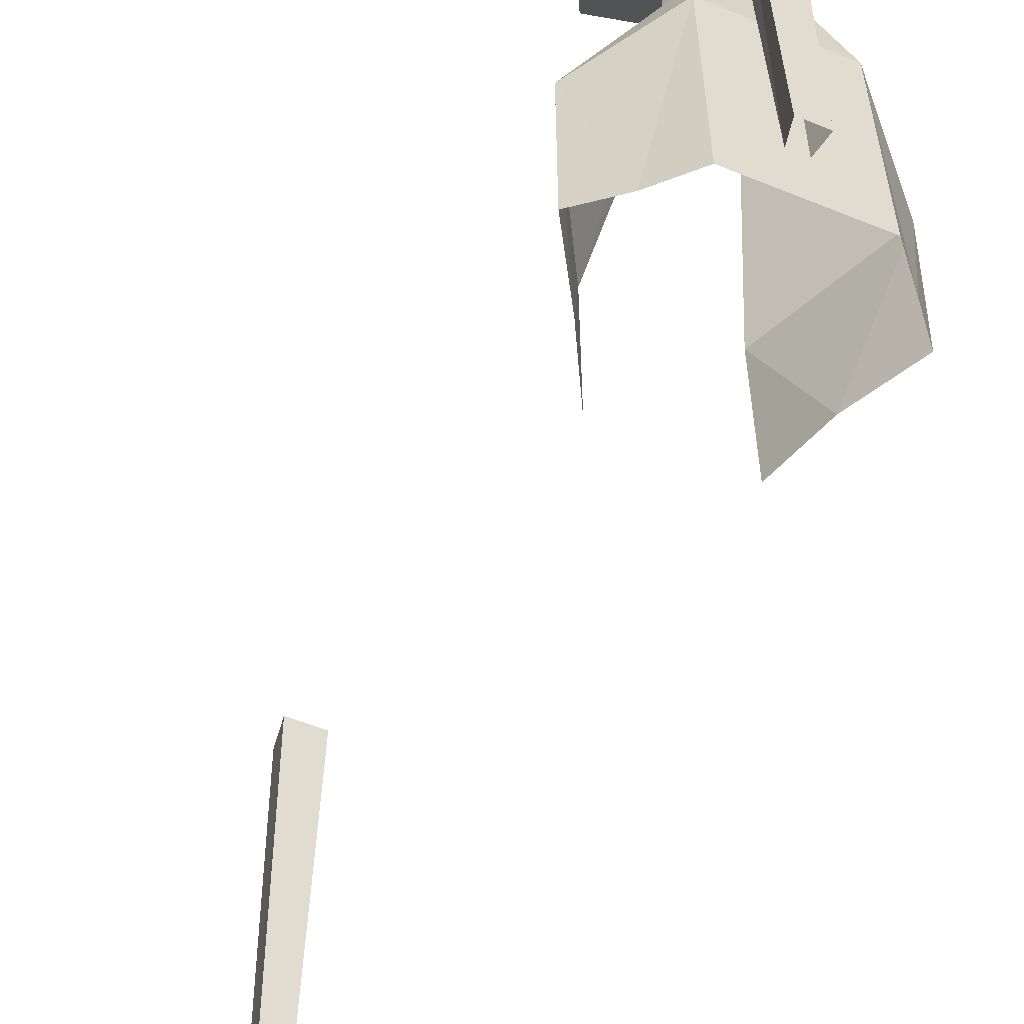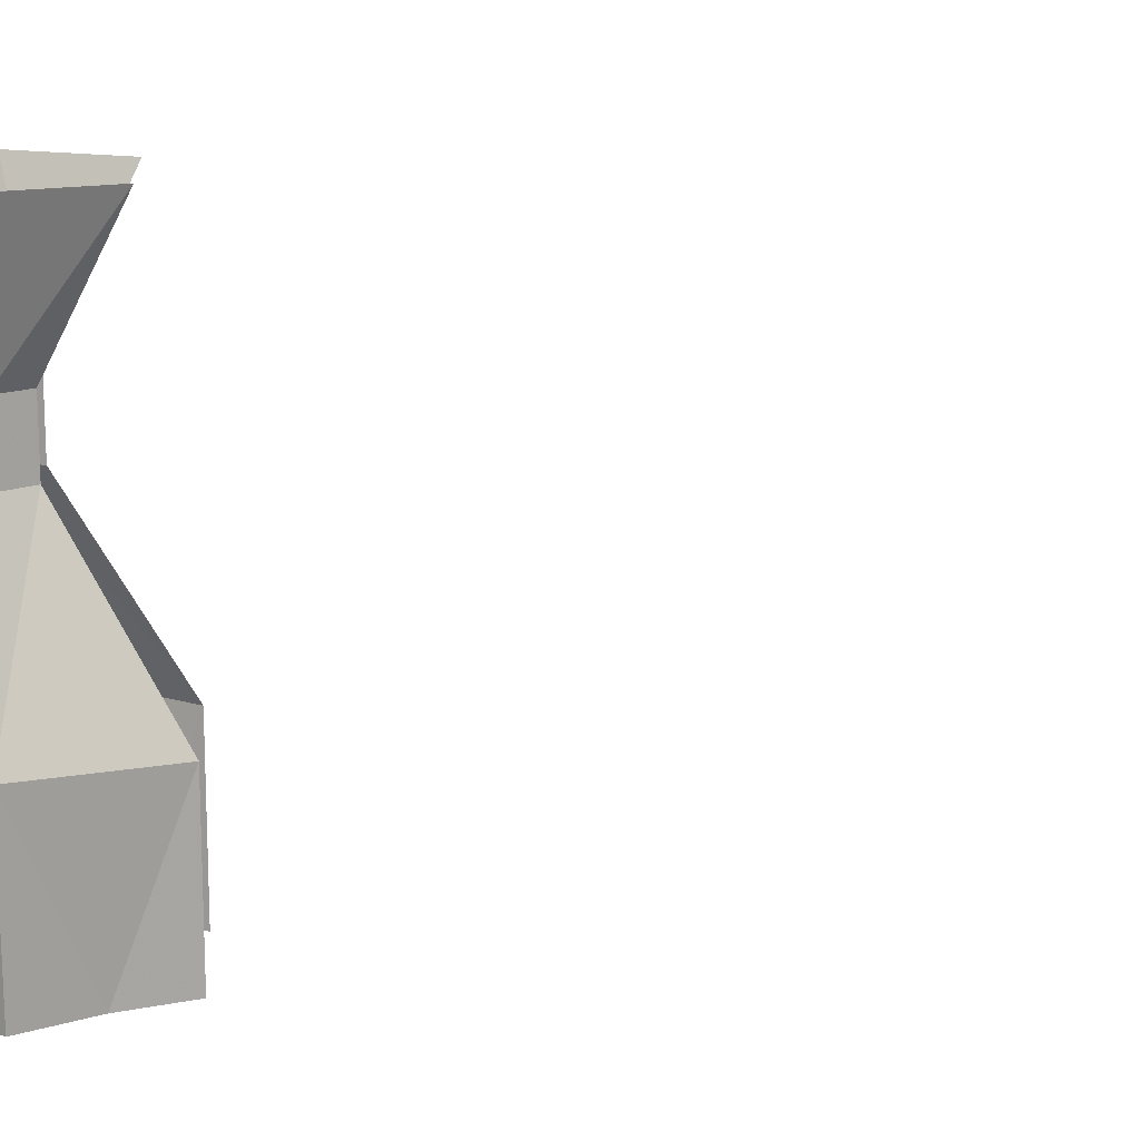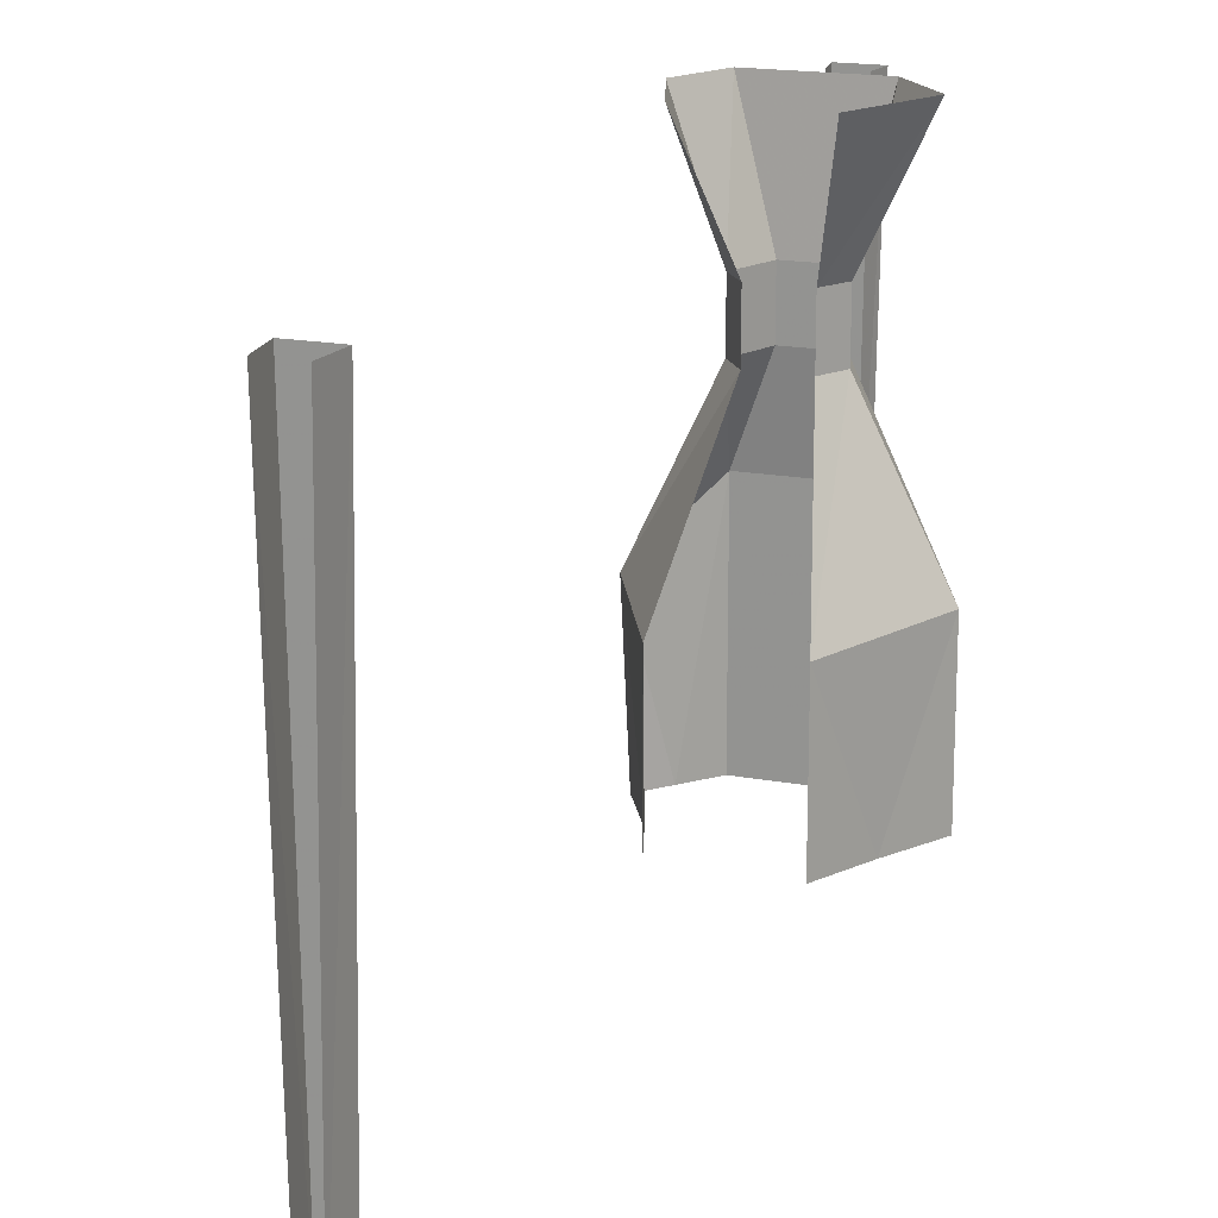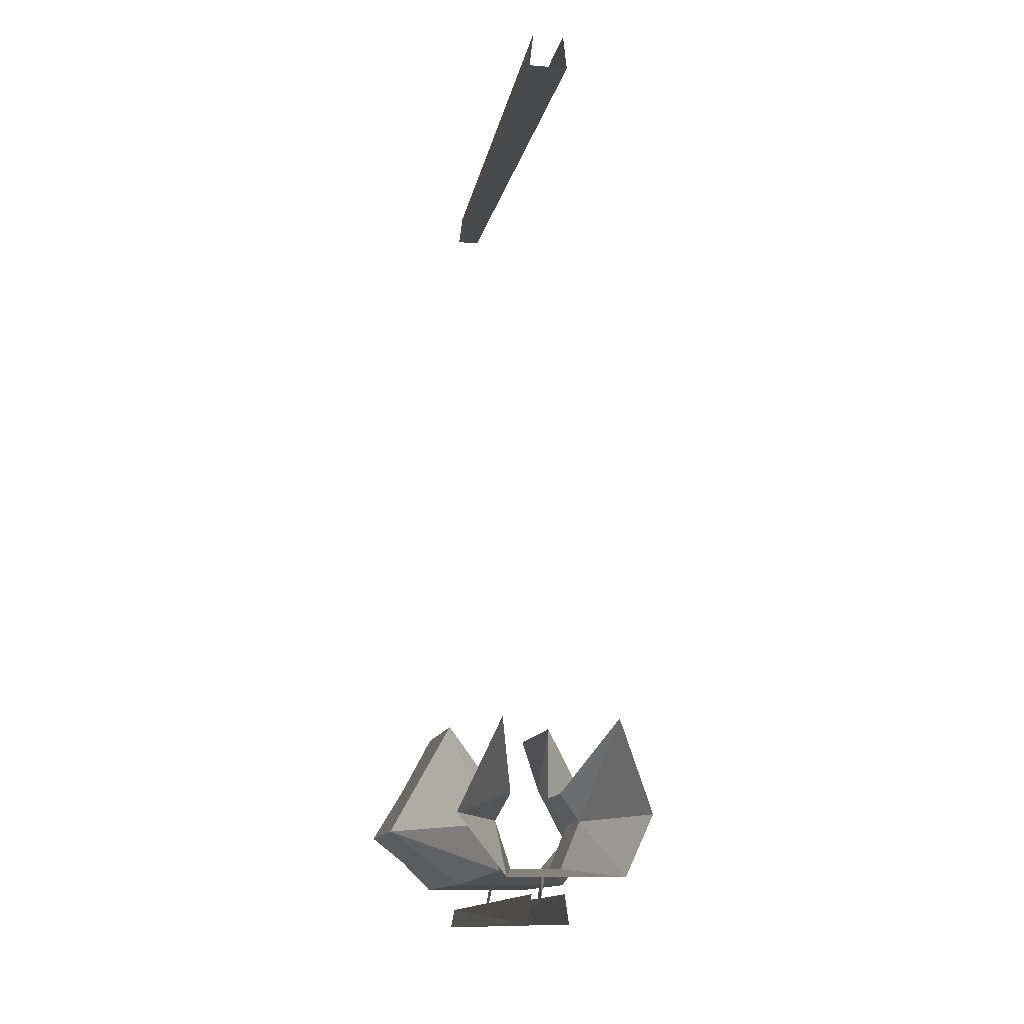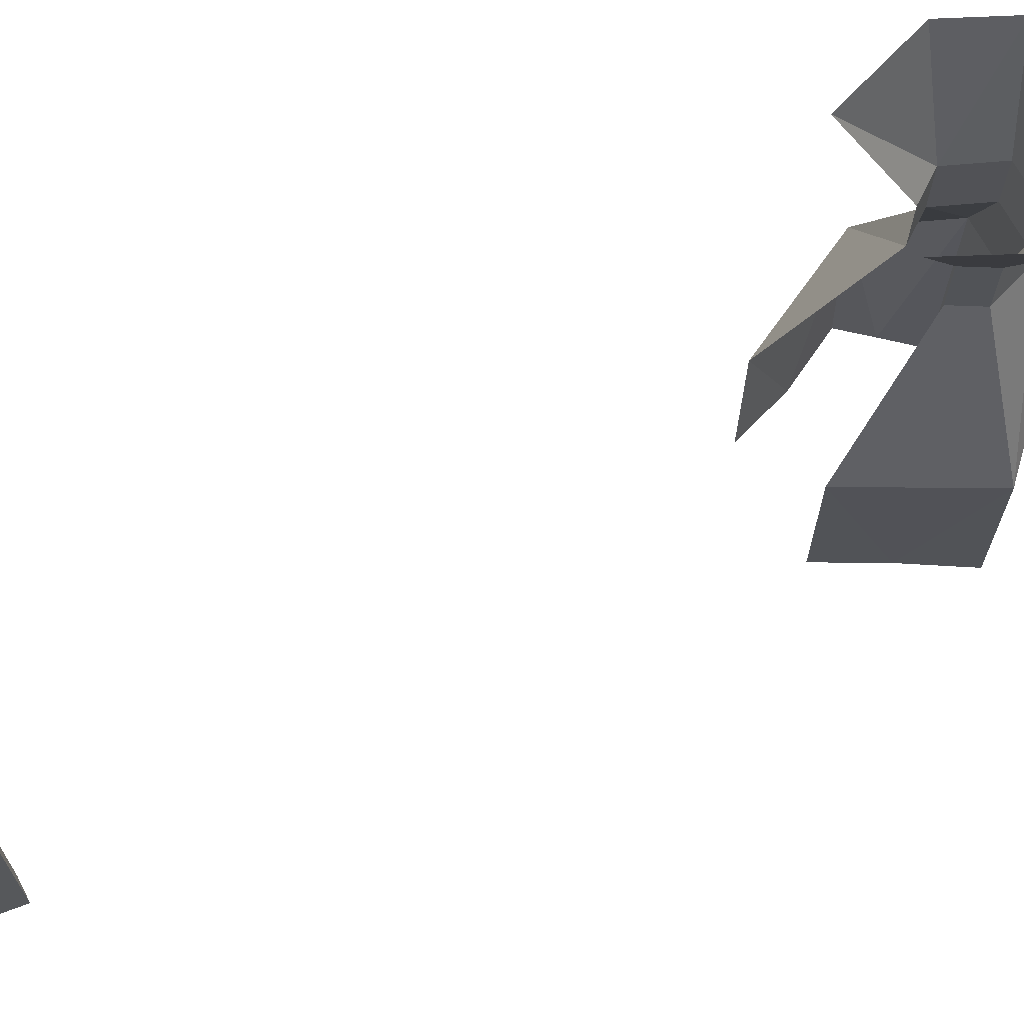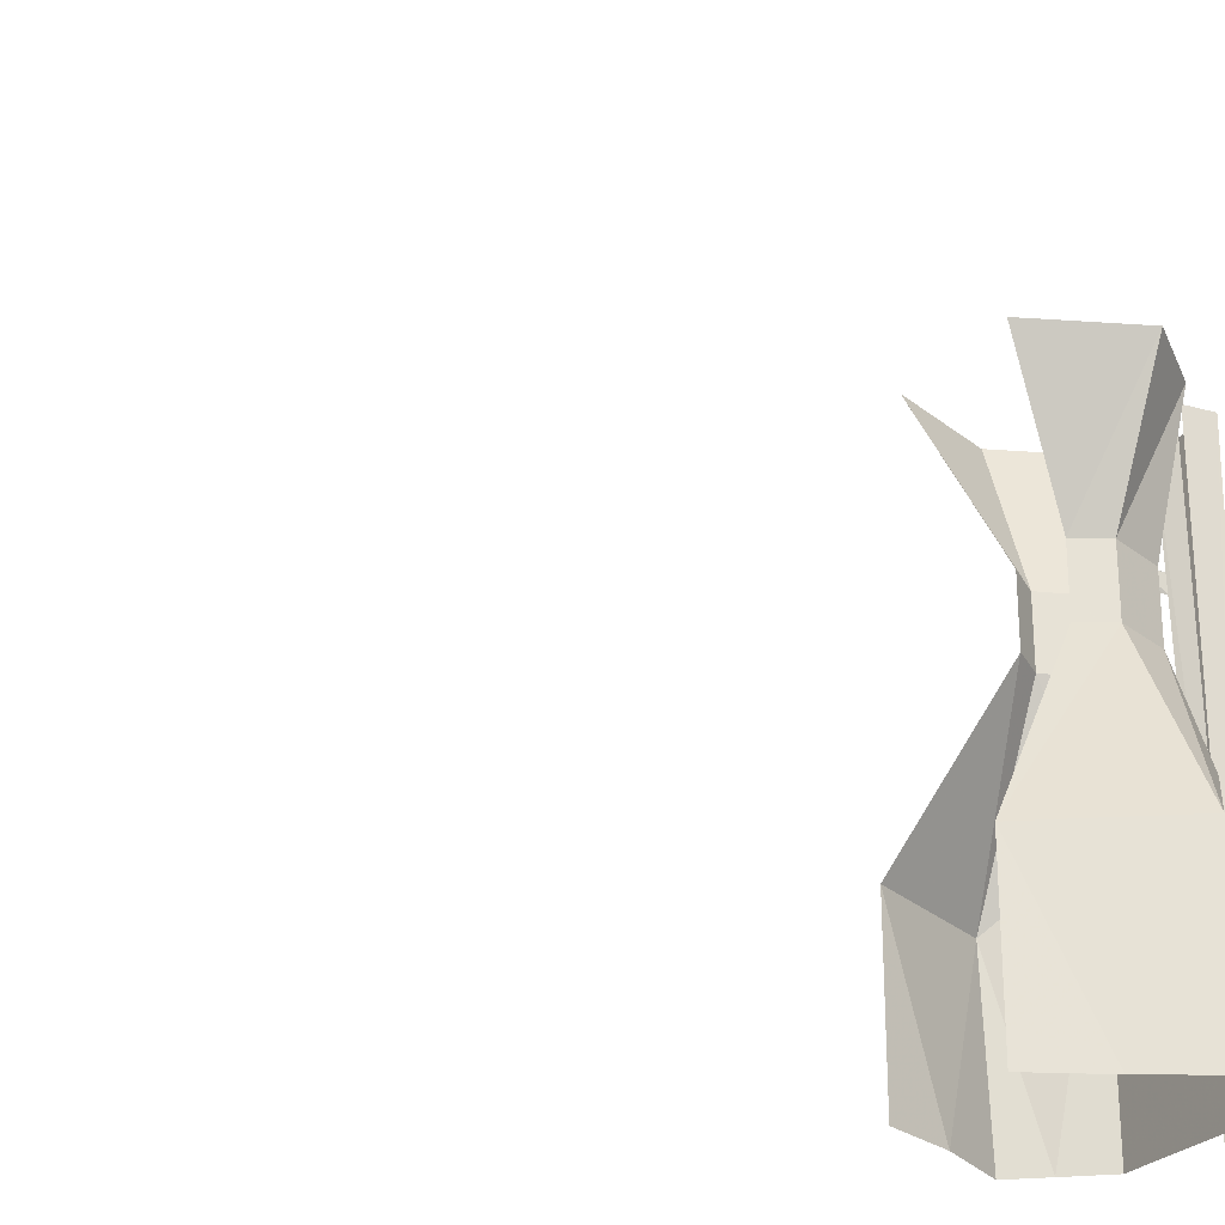
<metadata>
{"format":"obj","ext":"obj","renderer":"f3d","projection":"perspective","resolution":1024,"background":"white","views":[{"elev":-56.4,"azim":-23.0,"up":"+Z"},{"elev":14.8,"azim":85.2,"up":"+Z"},{"elev":17.6,"azim":-159.8,"up":"+Z"},{"elev":-13.0,"azim":-10.8,"up":"+Y"},{"elev":68.0,"azim":-117.6,"up":"+Z"},{"elev":-26.4,"azim":-121.9,"up":"+Z"}]}
</metadata>
<code>
v 0.02344 -1.805 -0.5
v 0.01562 -1.766 -0.5
v 0.03125 -1.75 0.5
v 0.03906 -1.805 0.5
v -0.02344 -1.805 -0.5
v -0.03906 -1.805 0.5
v -0.01562 -1.766 -0.5
v -0.03125 -1.75 0.5
v 0.03125 -1.703 0.2812
v 0.04688 -1.703 0.25
v 0.03125 -1.758 0.25
v 0.03125 -1.758 0.2812
v 0.03125 -1.719 -0.2578
v 0.03125 -1.719 -0.2969
v 0.02344 -1.758 -0.2891
v 0.02344 -1.758 -0.2578
v 0.03125 -0.08594 -0.5
v 0.02344 -0.02344 -0.5
v 0.03906 -0.01562 0.5
v 0.04688 -0.08594 0.5
v -0.01562 -0.08594 -0.5
v -0.03125 -0.08594 0.5
v -0.007812 -0.02344 -0.5
v -0.02344 -0.01562 0.5
v -0.07812 -1.367 -0.1953
v -0.2109 -1.602 -0.1797
v -0.05469 -1.602 0.1328
v -0.02344 -1.547 0.1328
v -0.05469 -1.602 0.25
v -0.02344 -1.547 0.25
v -0.1719 -1.602 0.5
v -0.08594 -1.422 0.5
v -0.07812 -1.719 -0.05469
v -0.02344 -1.695 0.1328
v -0.02344 -1.695 0.25
v -0.07812 -1.719 0.5
v 0.2656 -1.602 -0.1797
v 0.1484 -1.367 -0.1953
v 0.07812 -1.547 0.1328
v 0.1172 -1.602 0.1328
v 0.1484 -1.719 -0.05469
v 0.2031 -1.656 -0.5
v 0.25 -1.602 -0.5
v 0.1875 -1.484 -0.5
v 0.1484 -1.367 -0.5
v 0.07812 -1.695 0.1328
v 0.03125 -1.719 -0.5
v 0.1484 -1.719 -0.5
v 0.07812 -1.695 0.25
v 0.1484 -1.719 0.5
v 0.1172 -1.602 0.25
v 0.2031 -1.602 0.5
v 0.07812 -1.547 0.25
v 0.1406 -1.422 0.5
v -0.1406 -1.484 -0.5
v -0.2109 -1.602 -0.5
v -0.07812 -1.367 -0.5
v -0.1406 -1.656 -0.5
v -0.07812 -1.719 -0.5
f 1 2 3
f 1 3 4
f 1 4 5
f 5 4 6
f 5 6 7
f 7 6 8
f 17 18 19
f 17 19 20
f 17 20 21
f 21 20 22
f 21 22 23
f 23 22 24
f 9 10 11
f 9 11 12
f 9 12 10
f 10 12 11
f 13 14 15
f 13 15 16
f 13 16 14
f 14 16 15
f 25 26 27
f 25 27 28
f 30 29 31
f 30 31 32
f 26 33 34
f 26 34 27
f 29 35 36
f 29 36 31
f 37 38 39
f 37 39 40
f 37 40 41
f 37 41 42
f 37 42 43
f 37 43 44
f 37 44 38
f 38 44 45
f 41 40 46
f 41 46 33
f 41 33 47
f 41 47 48
f 41 48 42
f 33 46 34
f 35 49 50
f 35 50 36
f 51 52 50
f 51 50 49
f 51 53 54
f 51 54 52
f 55 56 26
f 55 26 25
f 55 25 57
f 58 59 33
f 58 33 26
f 58 26 56
f 47 33 59
f 28 27 29
f 28 29 30
f 27 34 35
f 27 35 29
f 34 46 49
f 34 49 35
f 51 49 46
f 51 46 40
f 51 40 53
f 53 40 39

</code>
